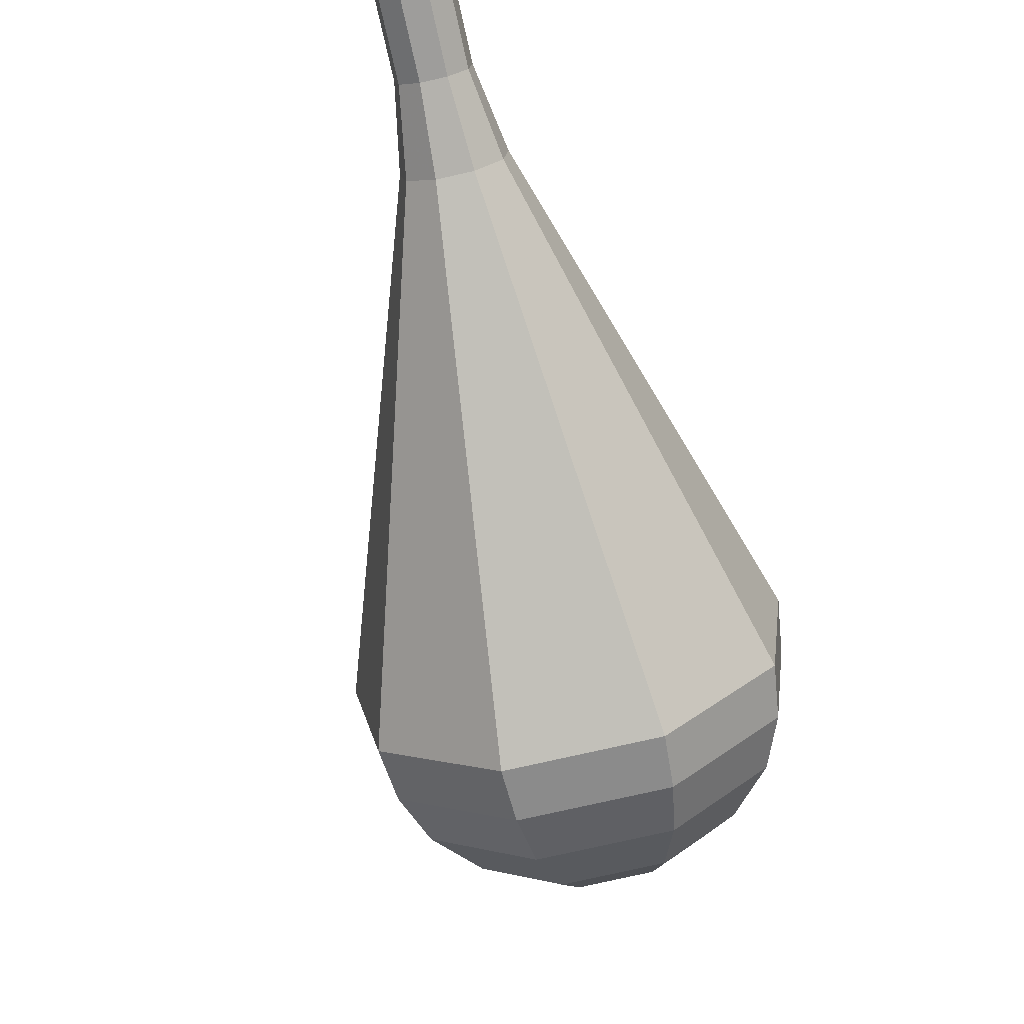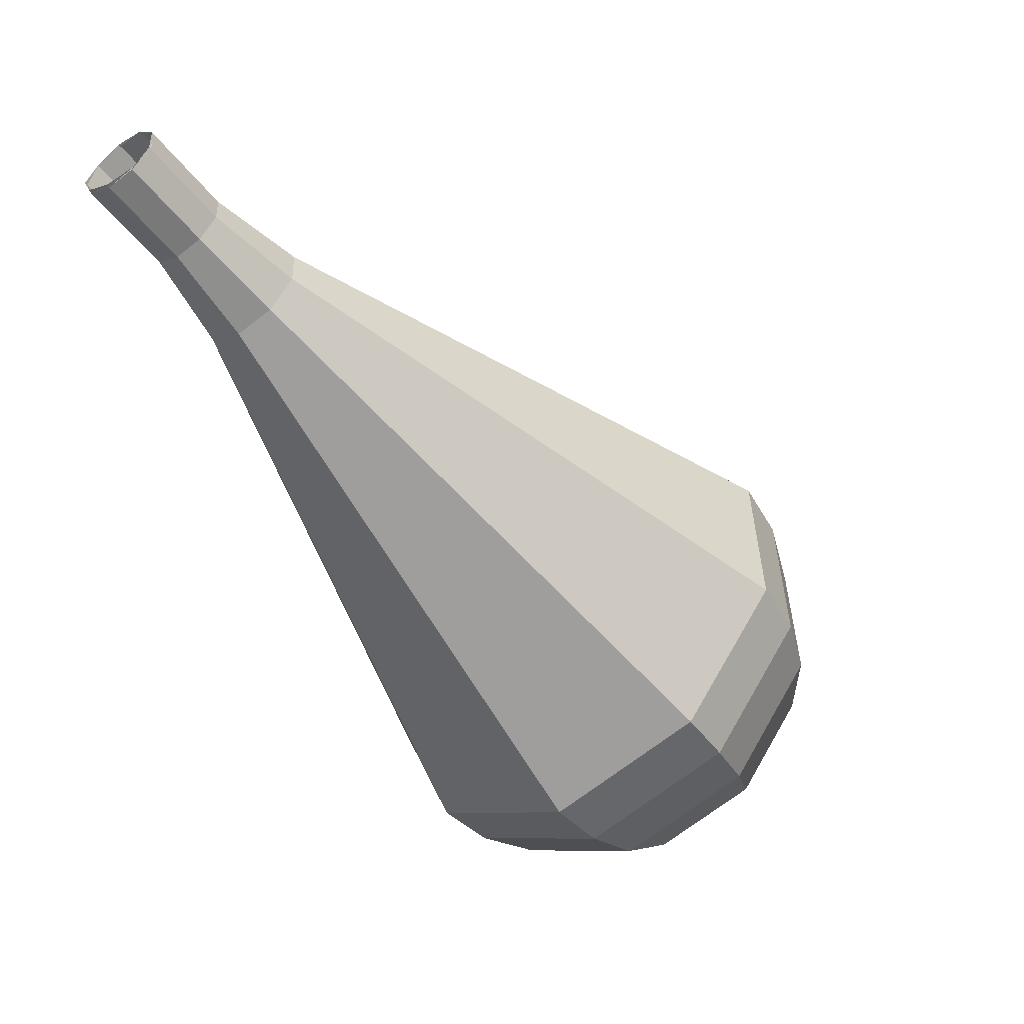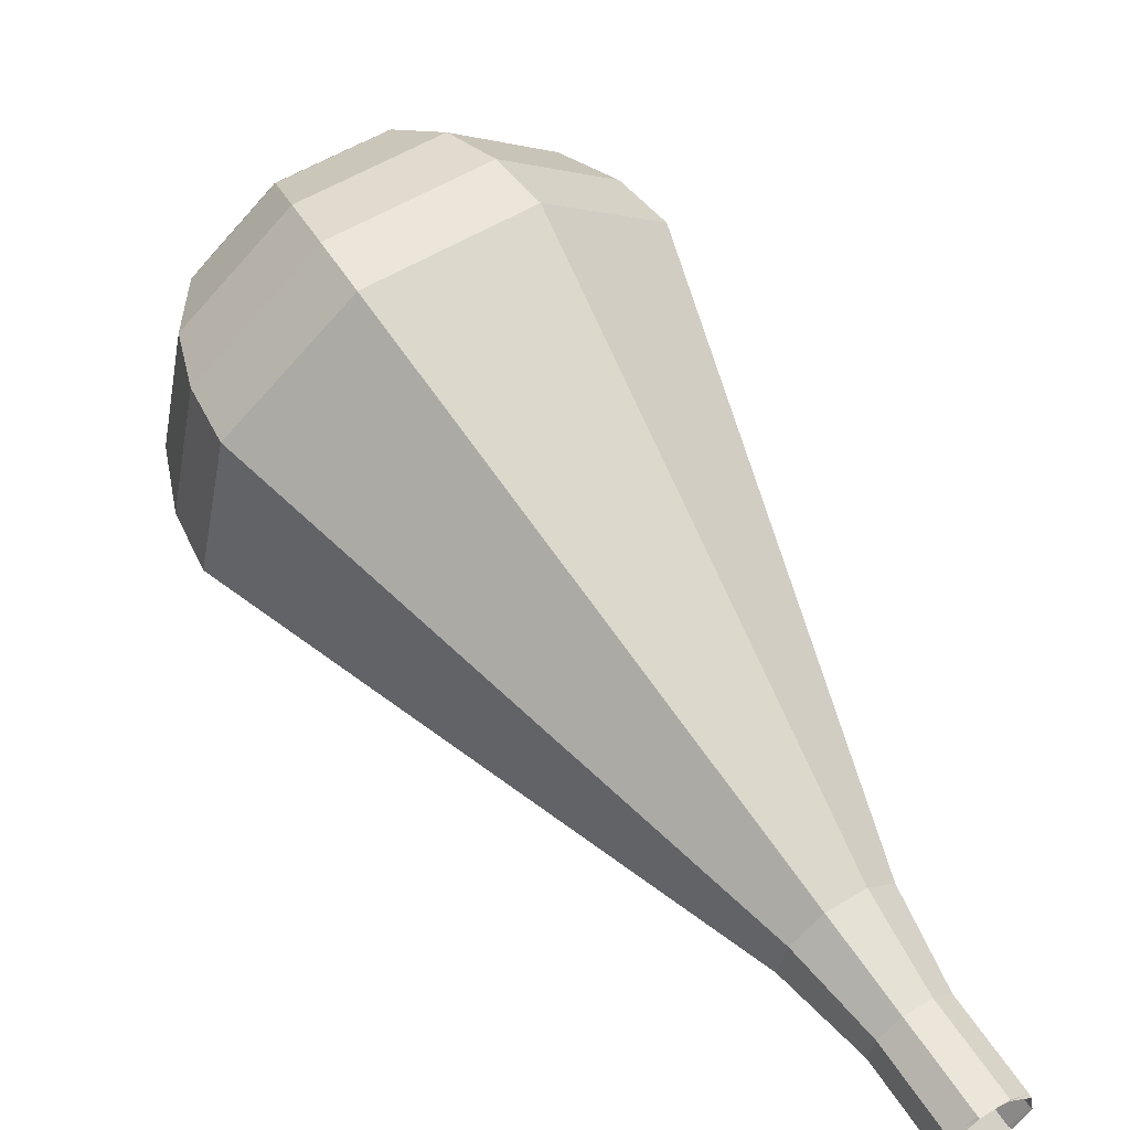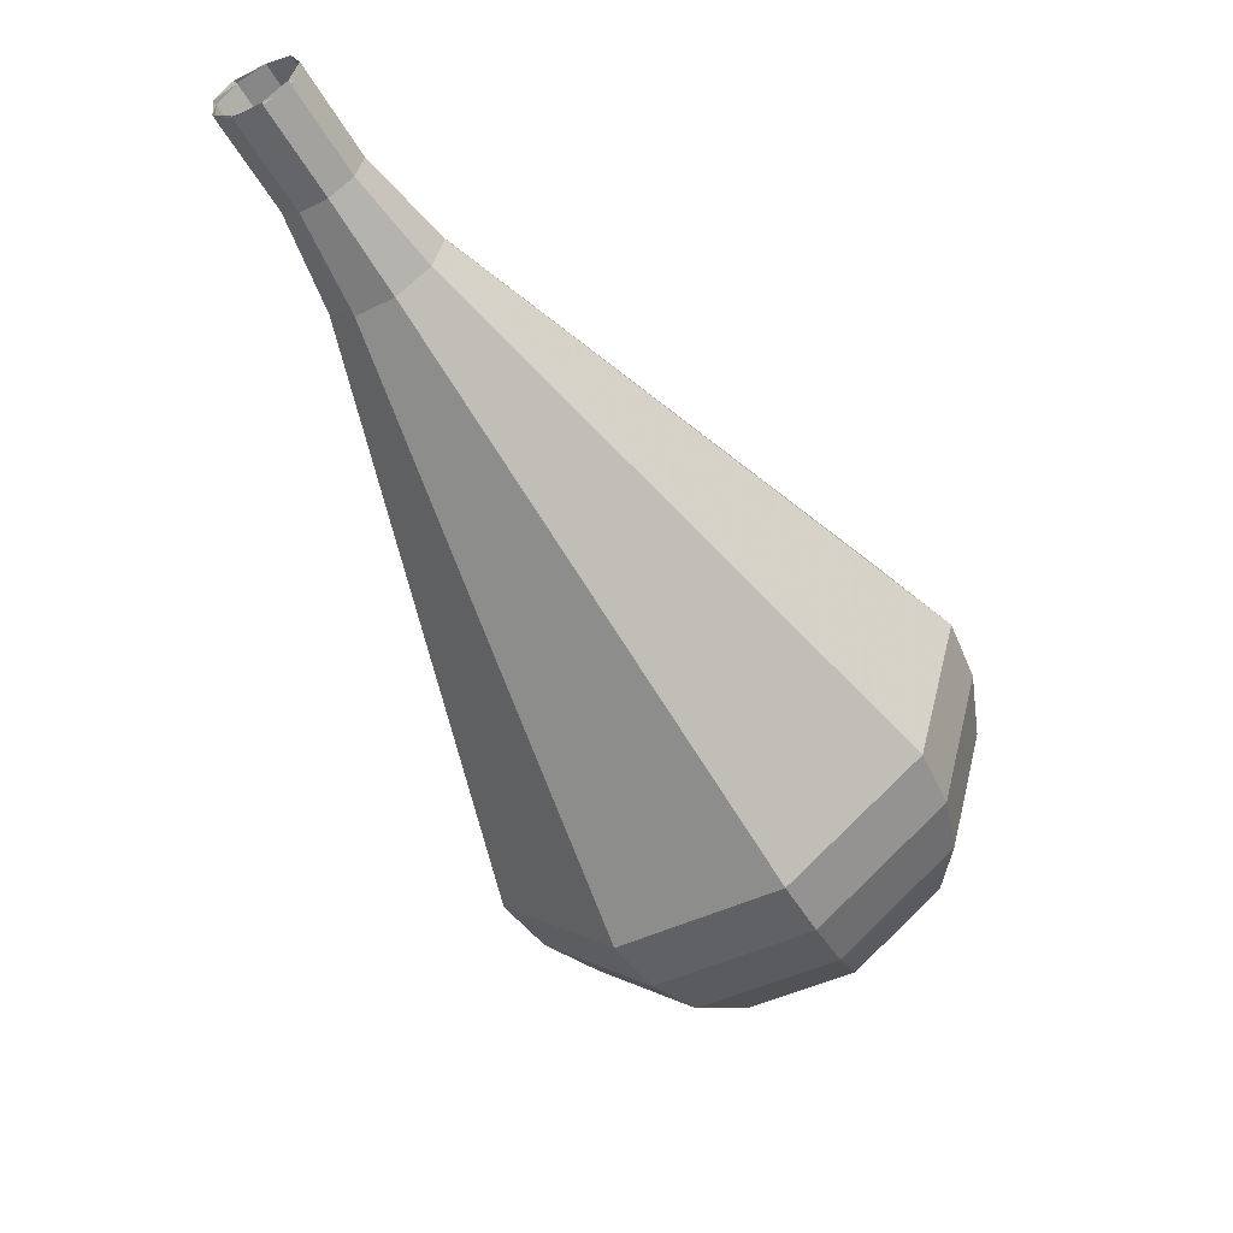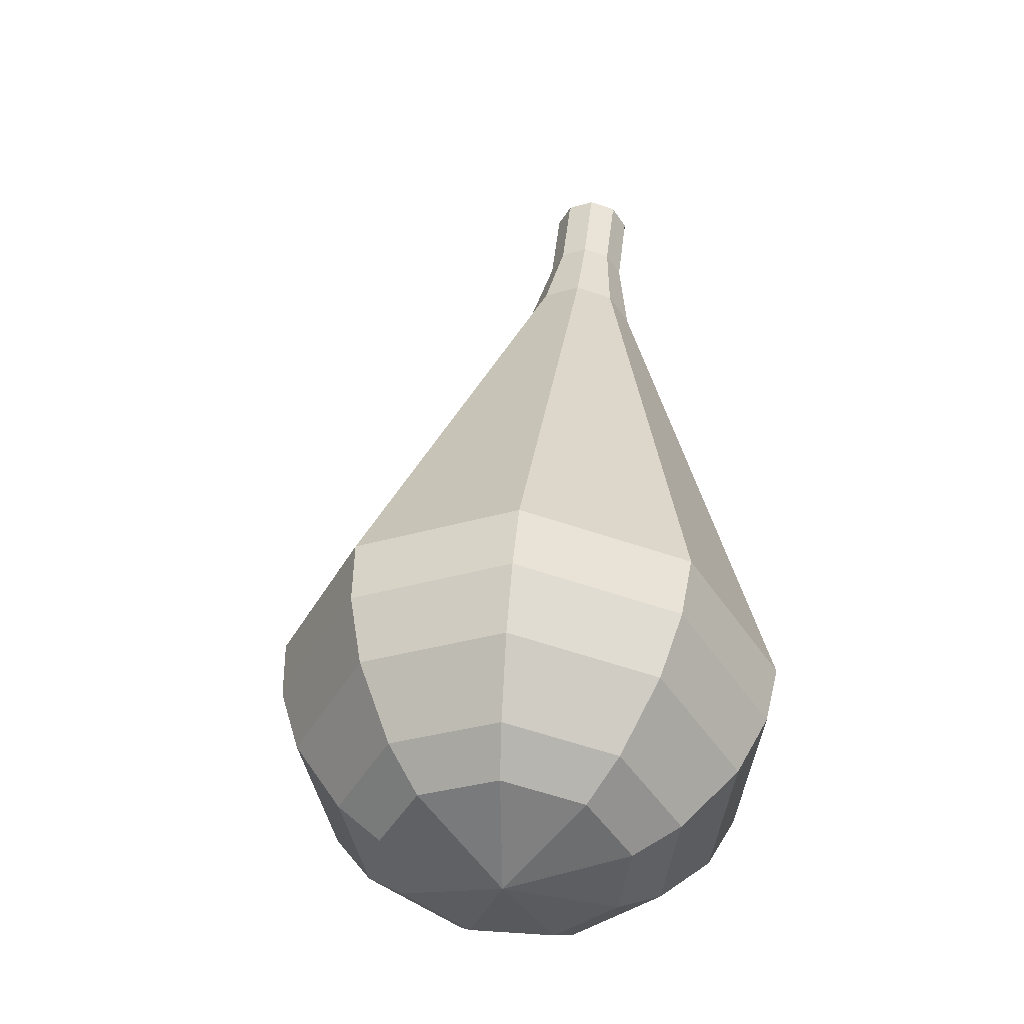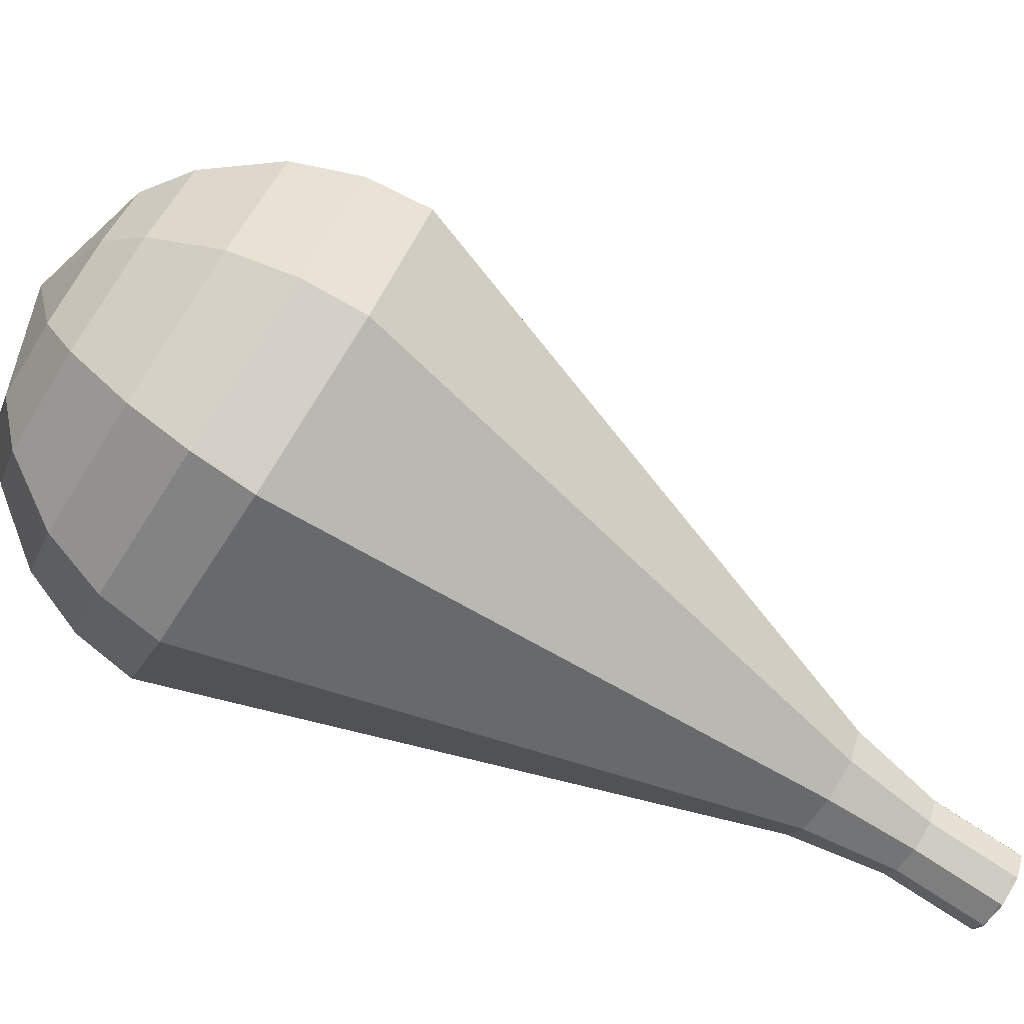
<metadata>
{"format":"obj","ext":"obj","renderer":"f3d","projection":"perspective","resolution":1024,"background":"white","views":[{"elev":55.8,"azim":38.3,"up":"+Y"},{"elev":29.9,"azim":-44.1,"up":"+Y"},{"elev":37.2,"azim":178.3,"up":"+Z"},{"elev":58.7,"azim":3.9,"up":"+Y"},{"elev":-8.7,"azim":69.2,"up":"+Y"},{"elev":-43.7,"azim":95.2,"up":"+Z"}]}
</metadata>
<code>
g tube1
v 143.9 145.7 96.82
v 144.3 145.6 96.06
v 145 145.8 95.65
v 145.8 146.2 95.8
v 146.2 146.7 96.42
v 146.1 146.9 97.23
v 145.5 146.8 97.85
v 144.7 146.5 97.99
v 144.1 146.1 97.58
v 143.9 145.7 96.82
v 144 145.6 96.82
v 144.4 145.5 96.06
v 145.1 145.8 95.65
v 145.8 146.3 95.79
v 146.1 146.8 96.42
v 146 147 97.23
v 145.4 146.9 97.85
v 144.7 146.5 97.99
v 144.1 145.9 97.58
v 144 145.6 96.82
v 145.5 143.3 97.72
v 145.9 143.2 96.96
v 146.6 143.5 96.55
v 147.3 144 96.69
v 147.6 144.5 97.31
v 147.5 144.7 98.13
v 146.9 144.6 98.75
v 146.2 144.2 98.89
v 145.6 143.7 98.48
v 145.5 143.3 97.72
v 146.6 140.7 98.62
v 147.1 140.7 97.54
v 148.1 141.1 96.97
v 149 141.8 97.17
v 149.5 142.4 98.04
v 149.3 142.8 99.19
v 148.5 142.6 100.1
v 147.5 142 100.3
v 146.7 141.2 99.69
v 146.6 140.7 98.62
v 147.3 137.9 99.51
v 148.1 137.8 97.85
v 149.6 138.4 96.97
v 151.1 139.5 97.28
v 151.8 140.6 98.63
v 151.5 141 100.4
v 150.3 140.8 101.7
v 148.7 139.8 102.1
v 147.5 138.7 101.2
v 147.3 137.9 99.51
v 148 135.1 100.4
v 149.1 135 98.17
v 151.1 135.8 96.97
v 153.1 137.3 97.39
v 154.1 138.7 99.22
v 153.7 139.3 101.6
v 152 139 103.4
v 149.9 137.7 103.8
v 148.3 136.2 102.7
v 148 135.1 100.4
v 149.3 129.5 102.2
v 151 129.3 98.79
v 154.1 130.6 96.98
v 157.2 132.8 97.61
v 158.7 134.9 100.4
v 158.1 135.9 104
v 155.5 135.4 106.8
v 152.3 133.5 107.4
v 149.8 131.2 105.6
v 149.3 129.5 102.2
v 150.7 123.9 104
v 153 123.6 99.42
v 157.2 125.4 96.98
v 161.2 128.4 97.83
v 163.3 131.2 101.6
v 162.5 132.5 106.4
v 159 131.8 110.2
v 154.6 129.2 111
v 151.4 126.1 108.6
v 150.7 123.9 104
v 151.9 122.5 104.6
v 154.1 122.2 100.2
v 158.1 123.9 97.79
v 162.1 126.9 98.61
v 164.1 129.6 102.2
v 163.3 130.9 106.9
v 159.9 130.1 110.6
v 155.7 127.7 111.4
v 152.5 124.7 109
v 151.9 122.5 104.6
v 153.5 121.5 105.2
v 155.5 121.2 101.2
v 159.1 122.7 99.1
v 162.6 125.3 99.83
v 164.4 127.8 103.1
v 163.7 128.9 107.3
v 160.7 128.3 110.5
v 156.9 126.1 111.2
v 154.1 123.4 109.1
v 153.5 121.5 105.2
v 155.8 120.8 105.8
v 157.3 120.6 102.7
v 160 121.8 101.1
v 162.7 123.8 101.7
v 164.1 125.6 104.1
v 163.5 126.5 107.4
v 161.3 126 109.8
v 158.4 124.3 110.4
v 156.2 122.3 108.8
v 155.8 120.8 105.8
v 157.4 120.8 106.1
v 158.5 120.7 103.8
v 160.5 121.5 102.7
v 162.5 123 103.1
v 163.5 124.3 104.9
v 163.1 125 107.2
v 161.4 124.6 109
v 159.3 123.4 109.4
v 157.7 121.9 108.3
v 157.4 120.8 106.1
v 160.9 122 106.3
v 160.9 122 106.3
v 160.9 122 106.3
v 160.9 122 106.3
v 160.9 122 106.3
v 160.9 122 106.3
v 160.9 122 106.3
v 160.9 122 106.3
v 160.9 122 106.3
v 160.9 122 106.3
f 1 2 12
f 12 11 1
f 2 3 13
f 13 12 2
f 3 4 14
f 14 13 3
f 4 5 15
f 15 14 4
f 5 6 16
f 16 15 5
f 6 7 17
f 17 16 6
f 7 8 18
f 18 17 7
f 8 9 19
f 19 18 8
f 9 10 20
f 20 19 9
f 11 12 22
f 22 21 11
f 12 13 23
f 23 22 12
f 13 14 24
f 24 23 13
f 14 15 25
f 25 24 14
f 15 16 26
f 26 25 15
f 16 17 27
f 27 26 16
f 17 18 28
f 28 27 17
f 18 19 29
f 29 28 18
f 19 20 30
f 30 29 19
f 21 22 32
f 32 31 21
f 22 23 33
f 33 32 22
f 23 24 34
f 34 33 23
f 24 25 35
f 35 34 24
f 25 26 36
f 36 35 25
f 26 27 37
f 37 36 26
f 27 28 38
f 38 37 27
f 28 29 39
f 39 38 28
f 29 30 40
f 40 39 29
f 31 32 42
f 42 41 31
f 32 33 43
f 43 42 32
f 33 34 44
f 44 43 33
f 34 35 45
f 45 44 34
f 35 36 46
f 46 45 35
f 36 37 47
f 47 46 36
f 37 38 48
f 48 47 37
f 38 39 49
f 49 48 38
f 39 40 50
f 50 49 39
f 41 42 52
f 52 51 41
f 42 43 53
f 53 52 42
f 43 44 54
f 54 53 43
f 44 45 55
f 55 54 44
f 45 46 56
f 56 55 45
f 46 47 57
f 57 56 46
f 47 48 58
f 58 57 47
f 48 49 59
f 59 58 48
f 49 50 60
f 60 59 49
f 51 52 62
f 62 61 51
f 52 53 63
f 63 62 52
f 53 54 64
f 64 63 53
f 54 55 65
f 65 64 54
f 55 56 66
f 66 65 55
f 56 57 67
f 67 66 56
f 57 58 68
f 68 67 57
f 58 59 69
f 69 68 58
f 59 60 70
f 70 69 59
f 61 62 72
f 72 71 61
f 62 63 73
f 73 72 62
f 63 64 74
f 74 73 63
f 64 65 75
f 75 74 64
f 65 66 76
f 76 75 65
f 66 67 77
f 77 76 66
f 67 68 78
f 78 77 67
f 68 69 79
f 79 78 68
f 69 70 80
f 80 79 69
f 71 72 82
f 82 81 71
f 72 73 83
f 83 82 72
f 73 74 84
f 84 83 73
f 74 75 85
f 85 84 74
f 75 76 86
f 86 85 75
f 76 77 87
f 87 86 76
f 77 78 88
f 88 87 77
f 78 79 89
f 89 88 78
f 79 80 90
f 90 89 79
f 81 82 92
f 92 91 81
f 82 83 93
f 93 92 82
f 83 84 94
f 94 93 83
f 84 85 95
f 95 94 84
f 85 86 96
f 96 95 85
f 86 87 97
f 97 96 86
f 87 88 98
f 98 97 87
f 88 89 99
f 99 98 88
f 89 90 100
f 100 99 89
f 91 92 102
f 102 101 91
f 92 93 103
f 103 102 92
f 93 94 104
f 104 103 93
f 94 95 105
f 105 104 94
f 95 96 106
f 106 105 95
f 96 97 107
f 107 106 96
f 97 98 108
f 108 107 97
f 98 99 109
f 109 108 98
f 99 100 110
f 110 109 99
f 101 102 112
f 112 111 101
f 102 103 113
f 113 112 102
f 103 104 114
f 114 113 103
f 104 105 115
f 115 114 104
f 105 106 116
f 116 115 105
f 106 107 117
f 117 116 106
f 107 108 118
f 118 117 107
f 108 109 119
f 119 118 108
f 109 110 120
f 120 119 109
f 111 112 122
f 122 121 111
f 112 113 123
f 123 122 112
f 113 114 124
f 124 123 113
f 114 115 125
f 125 124 114
f 115 116 126
f 126 125 115
f 116 117 127
f 127 126 116
f 117 118 128
f 128 127 117
f 118 119 129
f 129 128 118
f 119 120 130
f 130 129 119
g

</code>
